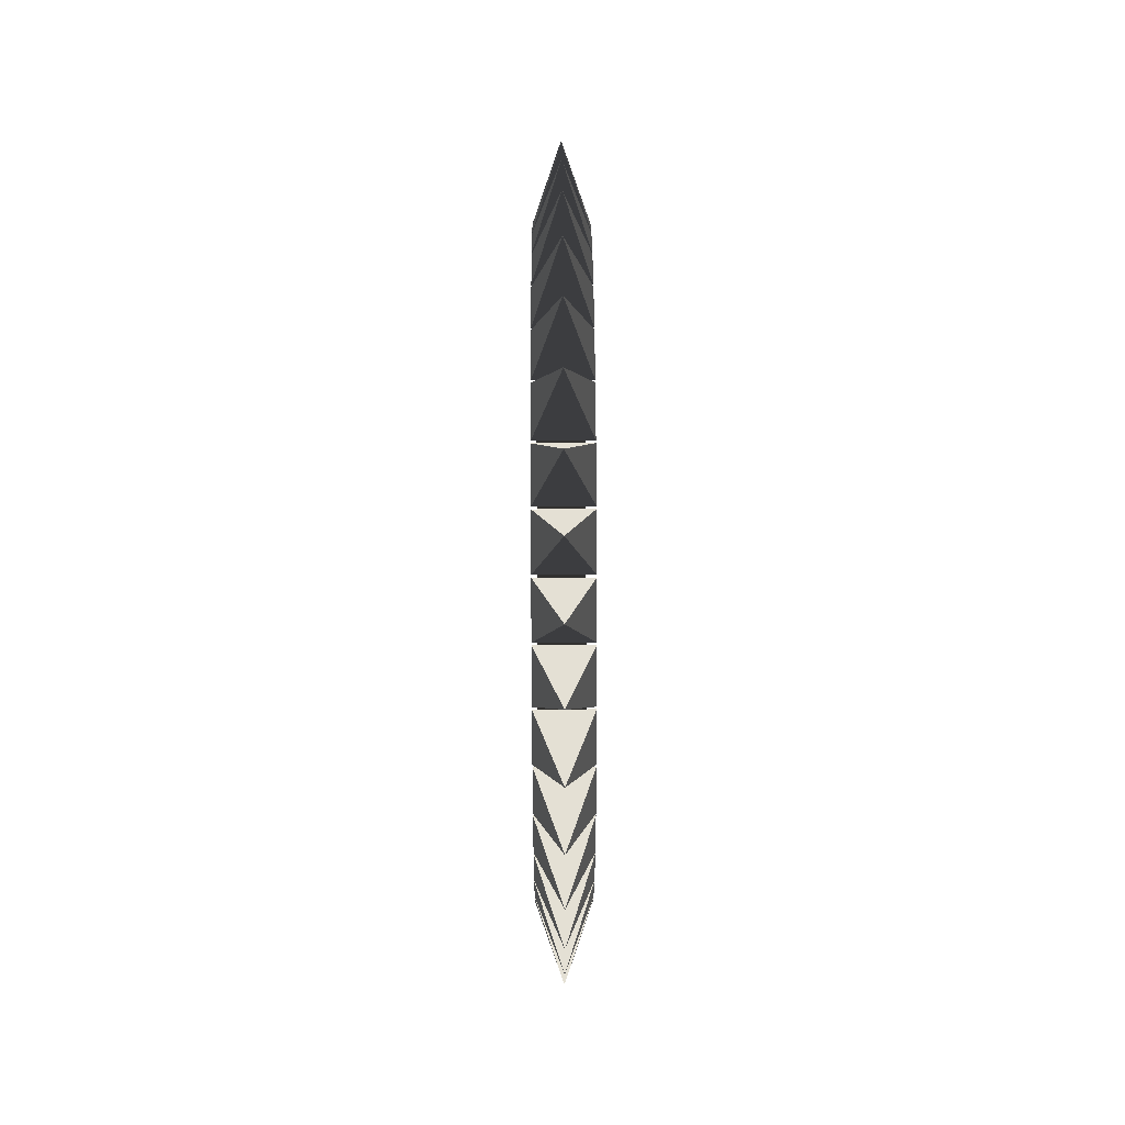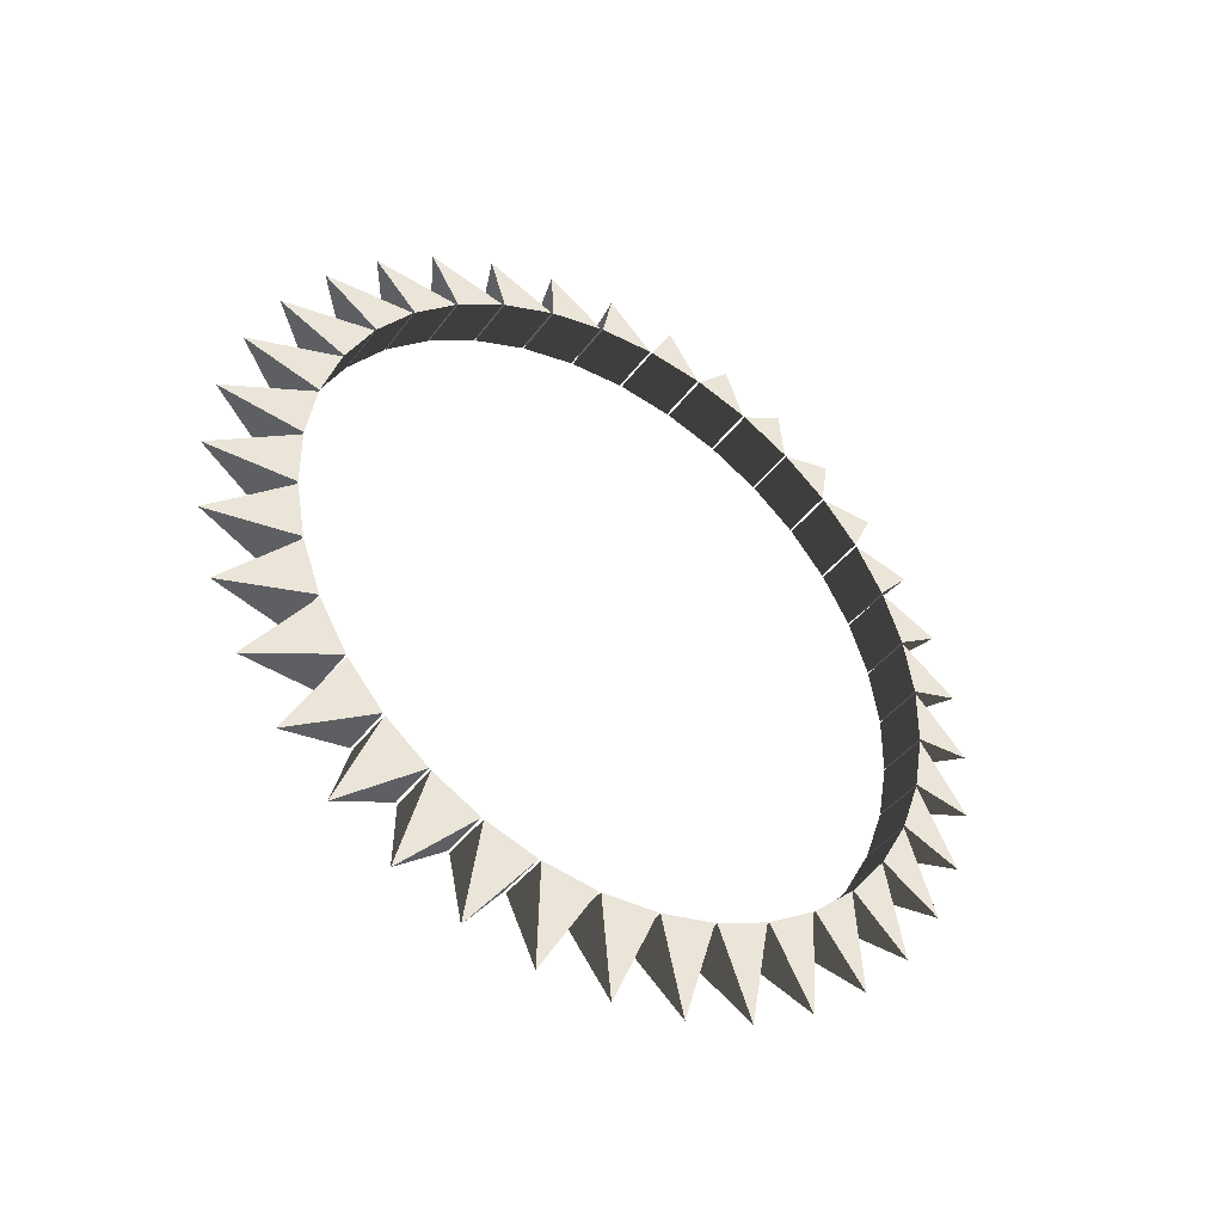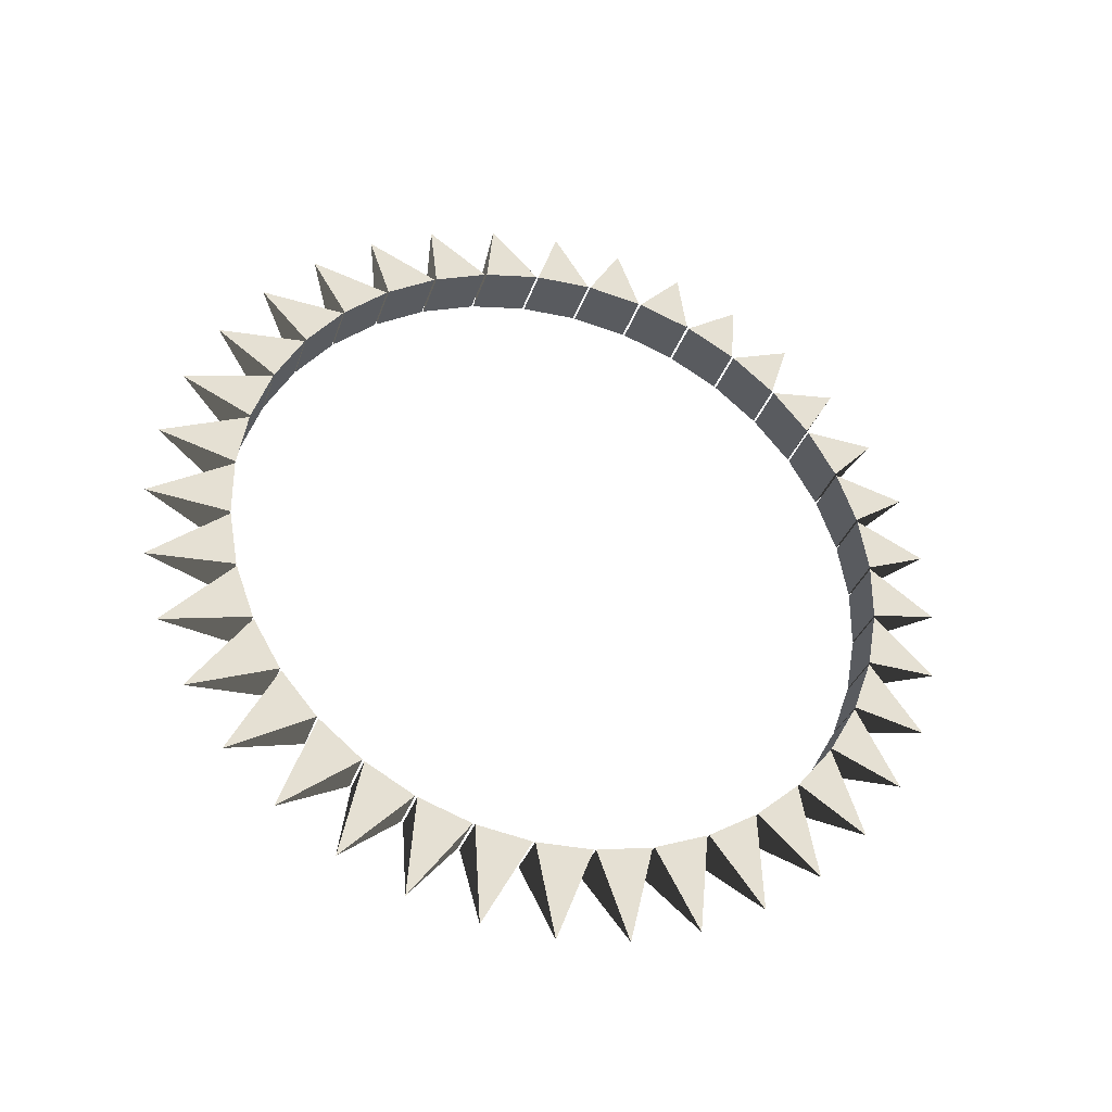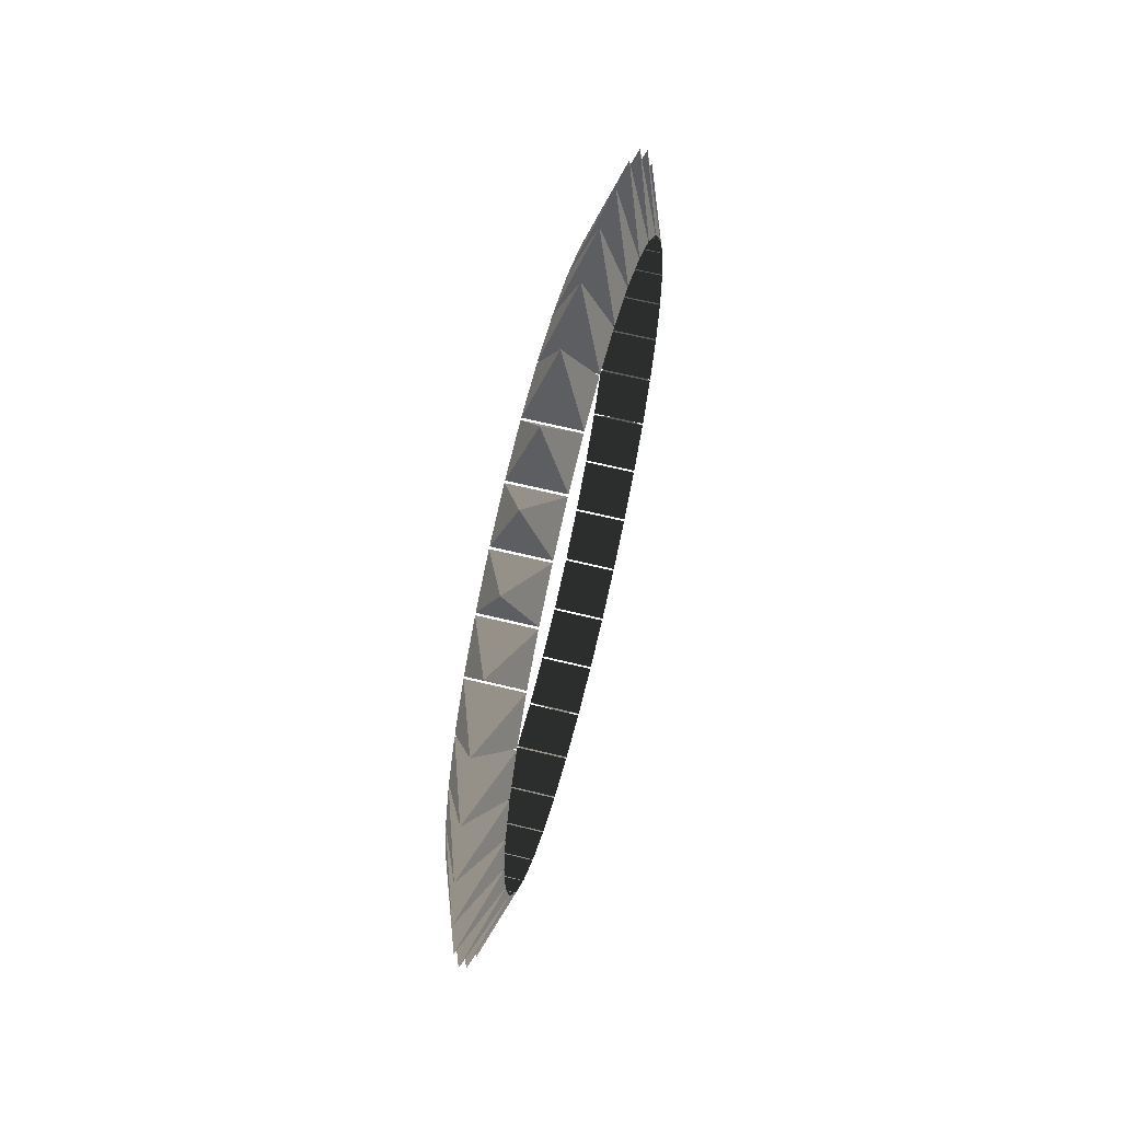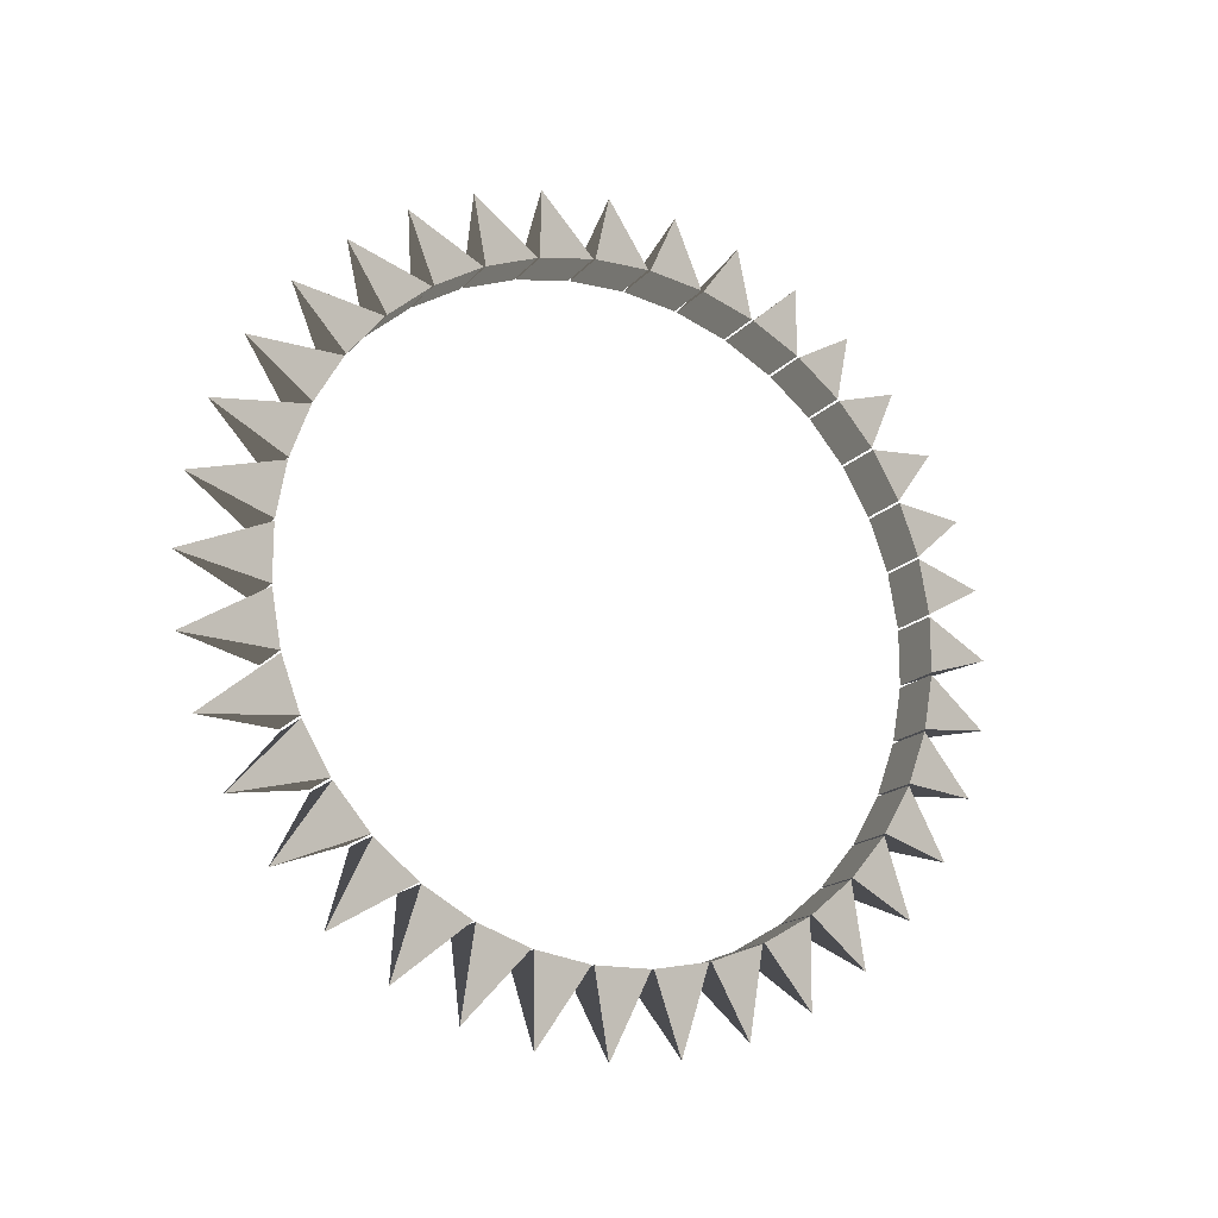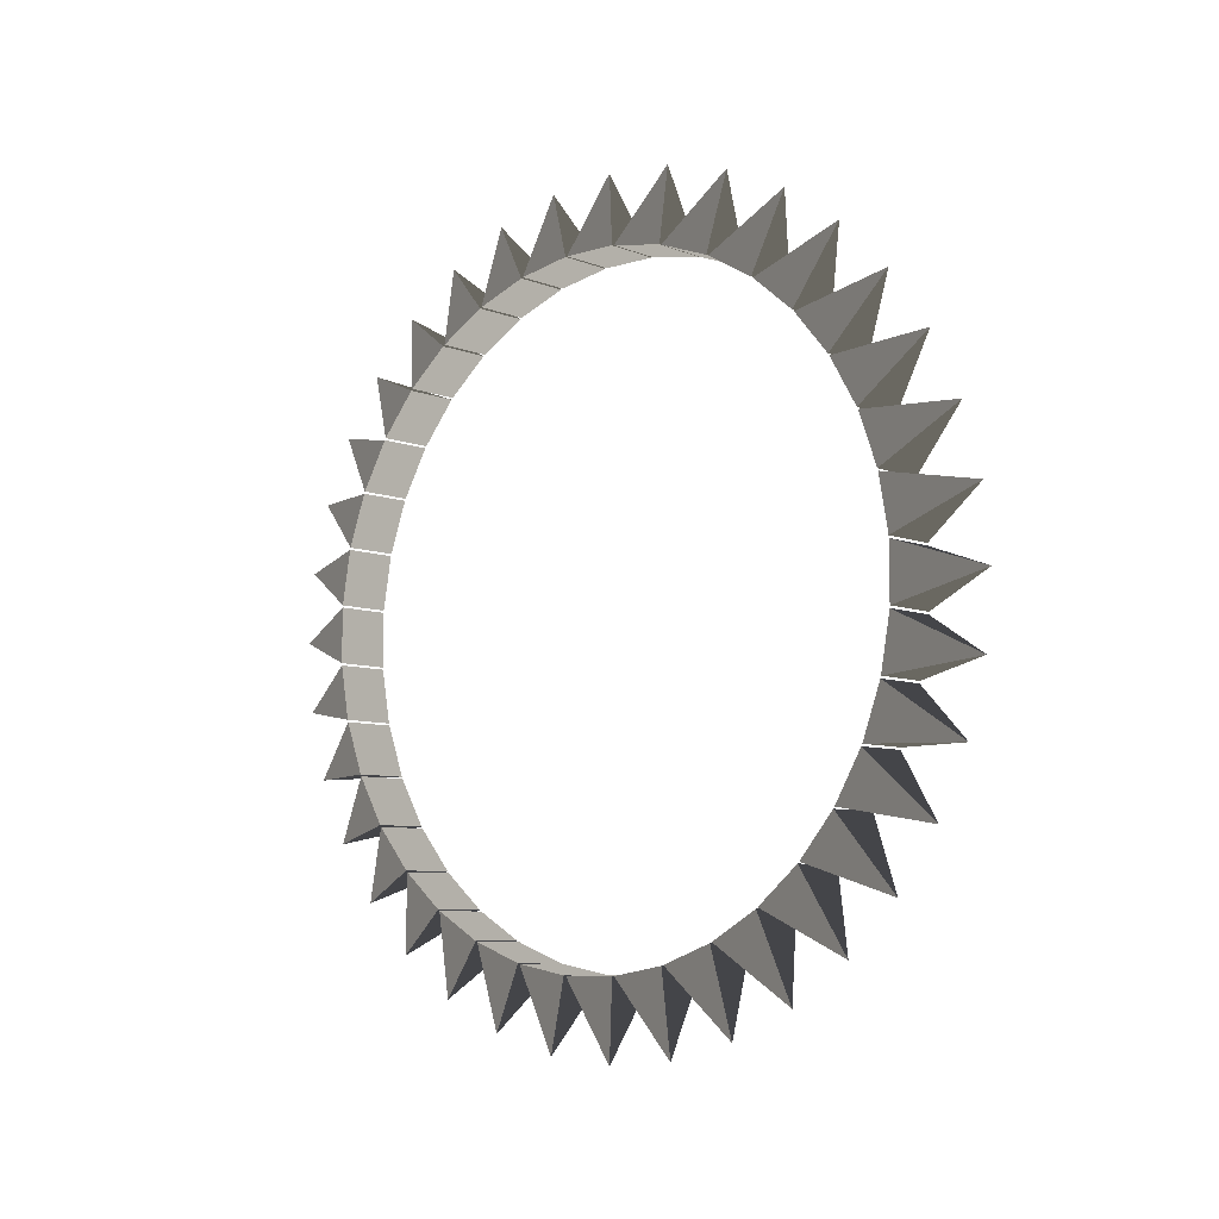
<metadata>
{"format":"obj","ext":"obj","renderer":"f3d","projection":"perspective","resolution":1024,"background":"white","views":[{"elev":47.0,"azim":179.7,"up":"+Z"},{"elev":-40.2,"azim":-122.7,"up":"+Z"},{"elev":-32.6,"azim":-106.8,"up":"+Y"},{"elev":64.8,"azim":-166.2,"up":"+Y"},{"elev":-16.4,"azim":63.8,"up":"+Z"},{"elev":-7.4,"azim":-48.3,"up":"+Z"}]}
</metadata>
<code>
v -4.5 53.5 -4.5
v 4.5 53.5 -4.5
v 4.5 53.5 4.5
v -4.5 53.5 4.5
v 0 66.5 0
o Pyramid_0
f 1 2 3 4
f 5 3 2
f 5 4 3
f 5 1 4
f 5 2 1
v -4.5 53.47 4.859
v 4.5 53.47 4.859
v 4.5 51.91 13.72
v -4.5 51.91 13.72
v 0 65.49 11.55
o Pyramid_1
f 6 7 8 9
f 10 8 7
f 10 9 8
f 10 6 9
f 10 7 6
v -4.5 51.81 14.07
v 4.5 51.81 14.07
v 4.5 48.73 22.53
v -4.5 48.73 22.53
v 0 62.49 22.74
o Pyramid_2
f 11 12 13 14
f 15 13 12
f 15 14 13
f 15 11 14
f 15 12 11
v -4.5 48.58 22.85
v 4.5 48.58 22.85
v 4.5 44.08 30.65
v -4.5 44.08 30.65
v 0 57.59 33.25
o Pyramid_3
f 16 17 18 19
f 20 18 17
f 20 19 18
f 20 16 19
f 20 17 16
v -4.5 43.88 30.94
v 4.5 43.88 30.94
v 4.5 38.09 37.84
v -4.5 38.09 37.84
v 0 50.94 42.75
o Pyramid_4
f 21 22 23 24
f 25 23 22
f 25 24 23
f 25 21 24
f 25 22 21
v -4.5 37.84 38.09
v 4.5 37.84 38.09
v 4.5 30.94 43.88
v -4.5 30.94 43.88
v 0 42.75 50.94
o Pyramid_5
f 26 27 28 29
f 30 28 27
f 30 29 28
f 30 26 29
f 30 27 26
v -4.5 30.65 44.08
v 4.5 30.65 44.08
v 4.5 22.85 48.58
v -4.5 22.85 48.58
v 0 33.25 57.59
o Pyramid_6
f 31 32 33 34
f 35 33 32
f 35 34 33
f 35 31 34
f 35 32 31
v -4.5 22.53 48.73
v 4.5 22.53 48.73
v 4.5 14.07 51.81
v -4.5 14.07 51.81
v 0 22.74 62.49
o Pyramid_7
f 36 37 38 39
f 40 38 37
f 40 39 38
f 40 36 39
f 40 37 36
v -4.5 13.72 51.91
v 4.5 13.72 51.91
v 4.5 4.859 53.47
v -4.5 4.859 53.47
v 0 11.55 65.49
o Pyramid_8
f 41 42 43 44
f 45 43 42
f 45 44 43
f 45 41 44
f 45 42 41
v -4.5 4.5 53.5
v 4.5 4.5 53.5
v 4.5 -4.5 53.5
v -4.5 -4.5 53.5
v 0 0 66.5
o Pyramid_9
f 46 47 48 49
f 50 48 47
f 50 49 48
f 50 46 49
f 50 47 46
v -4.5 -4.859 53.47
v 4.5 -4.859 53.47
v 4.5 -13.72 51.91
v -4.5 -13.72 51.91
v 5.682e-07 -11.55 65.49
o Pyramid_10
f 51 52 53 54
f 55 53 52
f 55 54 53
f 55 51 54
f 55 52 51
v -4.5 -14.07 51.81
v 4.5 -14.07 51.81
v 4.5 -22.53 48.73
v -4.5 -22.53 48.73
v 5.682e-07 -22.74 62.49
o Pyramid_11
f 56 57 58 59
f 60 58 57
f 60 59 58
f 60 56 59
f 60 57 56
v -4.5 -22.85 48.58
v 4.5 -22.85 48.58
v 4.5 -30.65 44.08
v -4.5 -30.65 44.08
v 5.682e-07 -33.25 57.59
o Pyramid_12
f 61 62 63 64
f 65 63 62
f 65 64 63
f 65 61 64
f 65 62 61
v -4.5 -30.94 43.88
v 4.5 -30.94 43.88
v 4.5 -37.84 38.09
v -4.5 -37.84 38.09
v 5.682e-07 -42.75 50.94
o Pyramid_13
f 66 67 68 69
f 70 68 67
f 70 69 68
f 70 66 69
f 70 67 66
v -4.5 -38.09 37.84
v 4.5 -38.09 37.84
v 4.5 -43.88 30.94
v -4.5 -43.88 30.94
v 5.682e-07 -50.94 42.75
o Pyramid_14
f 71 72 73 74
f 75 73 72
f 75 74 73
f 75 71 74
f 75 72 71
v -4.5 -44.08 30.65
v 4.5 -44.08 30.65
v 4.5 -48.58 22.85
v -4.5 -48.58 22.85
v 5.682e-07 -57.59 33.25
o Pyramid_15
f 76 77 78 79
f 80 78 77
f 80 79 78
f 80 76 79
f 80 77 76
v -4.5 -48.73 22.53
v 4.5 -48.73 22.53
v 4.5 -51.81 14.07
v -4.5 -51.81 14.07
v 5.682e-07 -62.49 22.74
o Pyramid_16
f 81 82 83 84
f 85 83 82
f 85 84 83
f 85 81 84
f 85 82 81
v -4.5 -51.91 13.72
v 4.5 -51.91 13.72
v 4.5 -53.47 4.859
v -4.5 -53.47 4.859
v 5.682e-07 -65.49 11.55
o Pyramid_17
f 86 87 88 89
f 90 88 87
f 90 89 88
f 90 86 89
f 90 87 86
v -4.5 -53.5 4.5
v 4.5 -53.5 4.5
v 4.5 -53.5 -4.5
v -4.5 -53.5 -4.5
v 5.682e-07 -66.5 1e-13
o Pyramid_18
f 91 92 93 94
f 95 93 92
f 95 94 93
f 95 91 94
f 95 92 91
v -4.5 -53.47 -4.859
v 4.5 -53.47 -4.859
v 4.5 -51.91 -13.72
v -4.5 -51.91 -13.72
v 5.682e-07 -65.49 -11.55
o Pyramid_19
f 96 97 98 99
f 100 98 97
f 100 99 98
f 100 96 99
f 100 97 96
v -4.5 -51.81 -14.07
v 4.5 -51.81 -14.07
v 4.5 -48.73 -22.53
v -4.5 -48.73 -22.53
v 5.682e-07 -62.49 -22.74
o Pyramid_20
f 101 102 103 104
f 105 103 102
f 105 104 103
f 105 101 104
f 105 102 101
v -4.5 -48.58 -22.85
v 4.5 -48.58 -22.85
v 4.5 -44.08 -30.65
v -4.5 -44.08 -30.65
v 5.682e-07 -57.59 -33.25
o Pyramid_21
f 106 107 108 109
f 110 108 107
f 110 109 108
f 110 106 109
f 110 107 106
v -4.5 -43.88 -30.94
v 4.5 -43.88 -30.94
v 4.5 -38.09 -37.84
v -4.5 -38.09 -37.84
v 5.682e-07 -50.94 -42.75
o Pyramid_22
f 111 112 113 114
f 115 113 112
f 115 114 113
f 115 111 114
f 115 112 111
v -4.5 -37.84 -38.09
v 4.5 -37.84 -38.09
v 4.5 -30.94 -43.88
v -4.5 -30.94 -43.88
v 5.682e-07 -42.75 -50.94
o Pyramid_23
f 116 117 118 119
f 120 118 117
f 120 119 118
f 120 116 119
f 120 117 116
v -4.5 -30.65 -44.08
v 4.5 -30.65 -44.08
v 4.5 -22.85 -48.58
v -4.5 -22.85 -48.58
v 5.682e-07 -33.25 -57.59
o Pyramid_24
f 121 122 123 124
f 125 123 122
f 125 124 123
f 125 121 124
f 125 122 121
v -4.5 -22.53 -48.73
v 4.5 -22.53 -48.73
v 4.5 -14.07 -51.81
v -4.5 -14.07 -51.81
v 5.682e-07 -22.74 -62.49
o Pyramid_25
f 126 127 128 129
f 130 128 127
f 130 129 128
f 130 126 129
f 130 127 126
v -4.5 -13.72 -51.91
v 4.5 -13.72 -51.91
v 4.5 -4.859 -53.47
v -4.5 -4.859 -53.47
v 5.682e-07 -11.55 -65.49
o Pyramid_26
f 131 132 133 134
f 135 133 132
f 135 134 133
f 135 131 134
f 135 132 131
v -4.5 -4.5 -53.5
v 4.5 -4.5 -53.5
v 4.5 4.5 -53.5
v -4.5 4.5 -53.5
v 0 -1.7e-13 -66.5
o Pyramid_27
f 136 137 138 139
f 140 138 137
f 140 139 138
f 140 136 139
f 140 137 136
v -4.5 4.859 -53.47
v 4.5 4.859 -53.47
v 4.5 13.72 -51.91
v -4.5 13.72 -51.91
v 0 11.55 -65.49
o Pyramid_28
f 141 142 143 144
f 145 143 142
f 145 144 143
f 145 141 144
f 145 142 141
v -4.5 14.07 -51.81
v 4.5 14.07 -51.81
v 4.5 22.53 -48.73
v -4.5 22.53 -48.73
v 0 22.74 -62.49
o Pyramid_29
f 146 147 148 149
f 150 148 147
f 150 149 148
f 150 146 149
f 150 147 146
v -4.5 22.85 -48.58
v 4.5 22.85 -48.58
v 4.5 30.65 -44.08
v -4.5 30.65 -44.08
v 0 33.25 -57.59
o Pyramid_30
f 151 152 153 154
f 155 153 152
f 155 154 153
f 155 151 154
f 155 152 151
v -4.5 30.94 -43.88
v 4.5 30.94 -43.88
v 4.5 37.84 -38.09
v -4.5 37.84 -38.09
v 0 42.75 -50.94
o Pyramid_31
f 156 157 158 159
f 160 158 157
f 160 159 158
f 160 156 159
f 160 157 156
v -4.5 38.09 -37.84
v 4.5 38.09 -37.84
v 4.5 43.88 -30.94
v -4.5 43.88 -30.94
v 0 50.94 -42.75
o Pyramid_32
f 161 162 163 164
f 165 163 162
f 165 164 163
f 165 161 164
f 165 162 161
v -4.5 44.08 -30.65
v 4.5 44.08 -30.65
v 4.5 48.58 -22.85
v -4.5 48.58 -22.85
v 0 57.59 -33.25
o Pyramid_33
f 166 167 168 169
f 170 168 167
f 170 169 168
f 170 166 169
f 170 167 166
v -4.5 48.73 -22.53
v 4.5 48.73 -22.53
v 4.5 51.81 -14.07
v -4.5 51.81 -14.07
v 0 62.49 -22.74
o Pyramid_34
f 171 172 173 174
f 175 173 172
f 175 174 173
f 175 171 174
f 175 172 171
v -4.5 51.91 -13.72
v 4.5 51.91 -13.72
v 4.5 53.47 -4.859
v -4.5 53.47 -4.859
v 0 65.49 -11.55
o Pyramid_35
f 176 177 178 179
f 180 178 177
f 180 179 178
f 180 176 179
f 180 177 176

</code>
